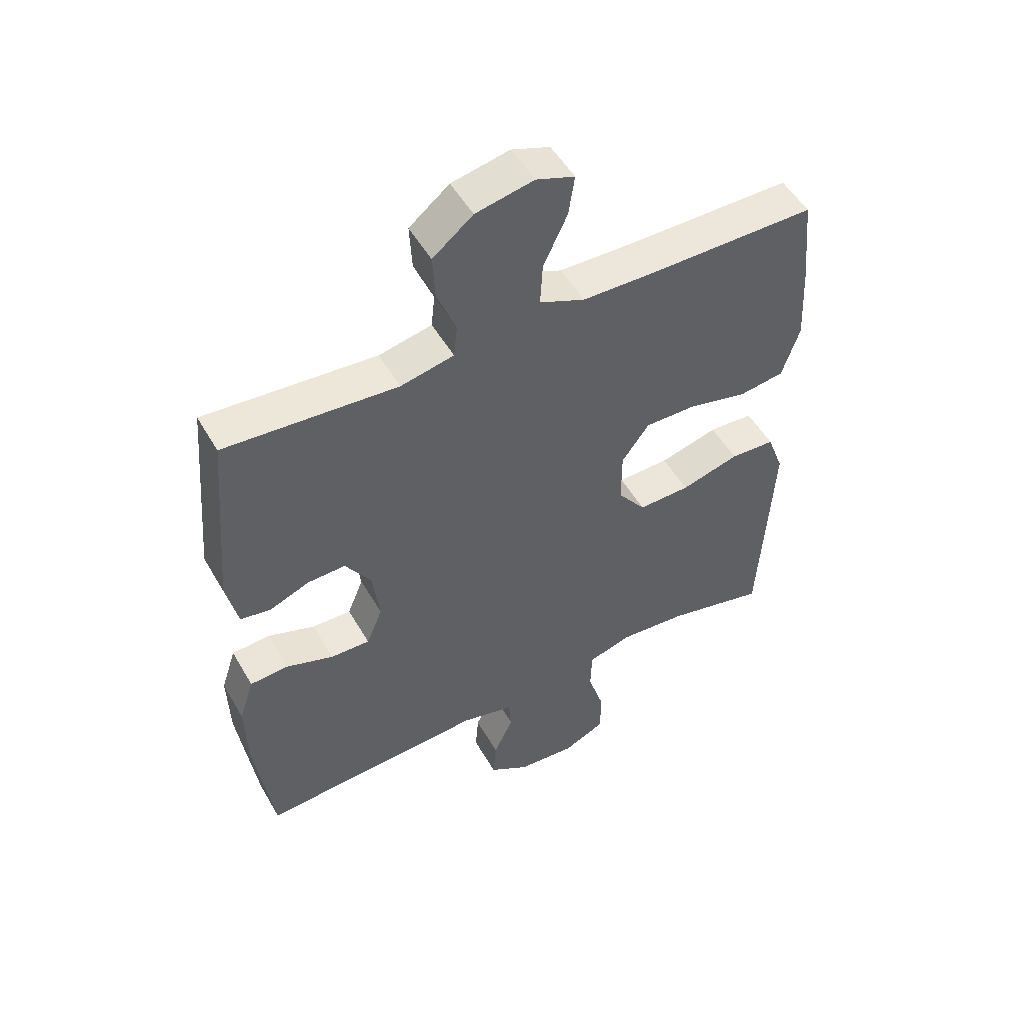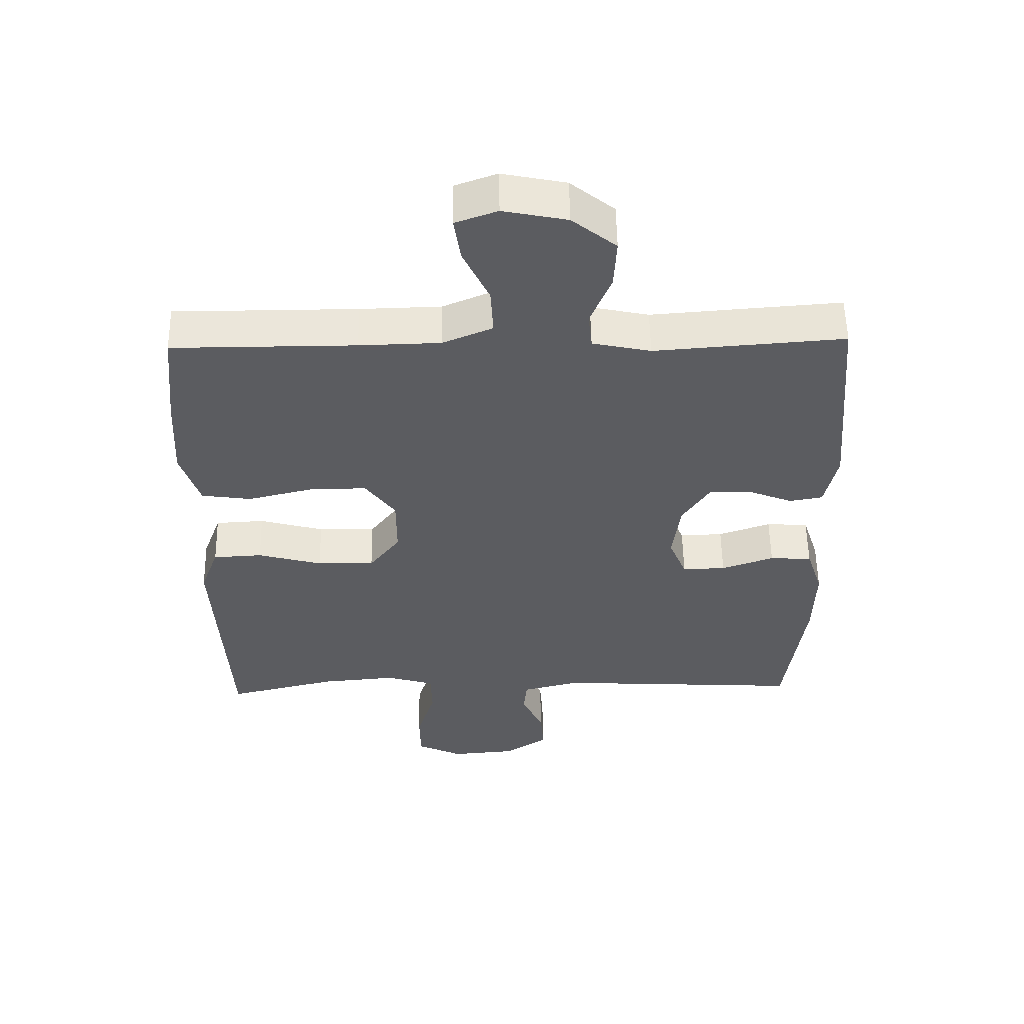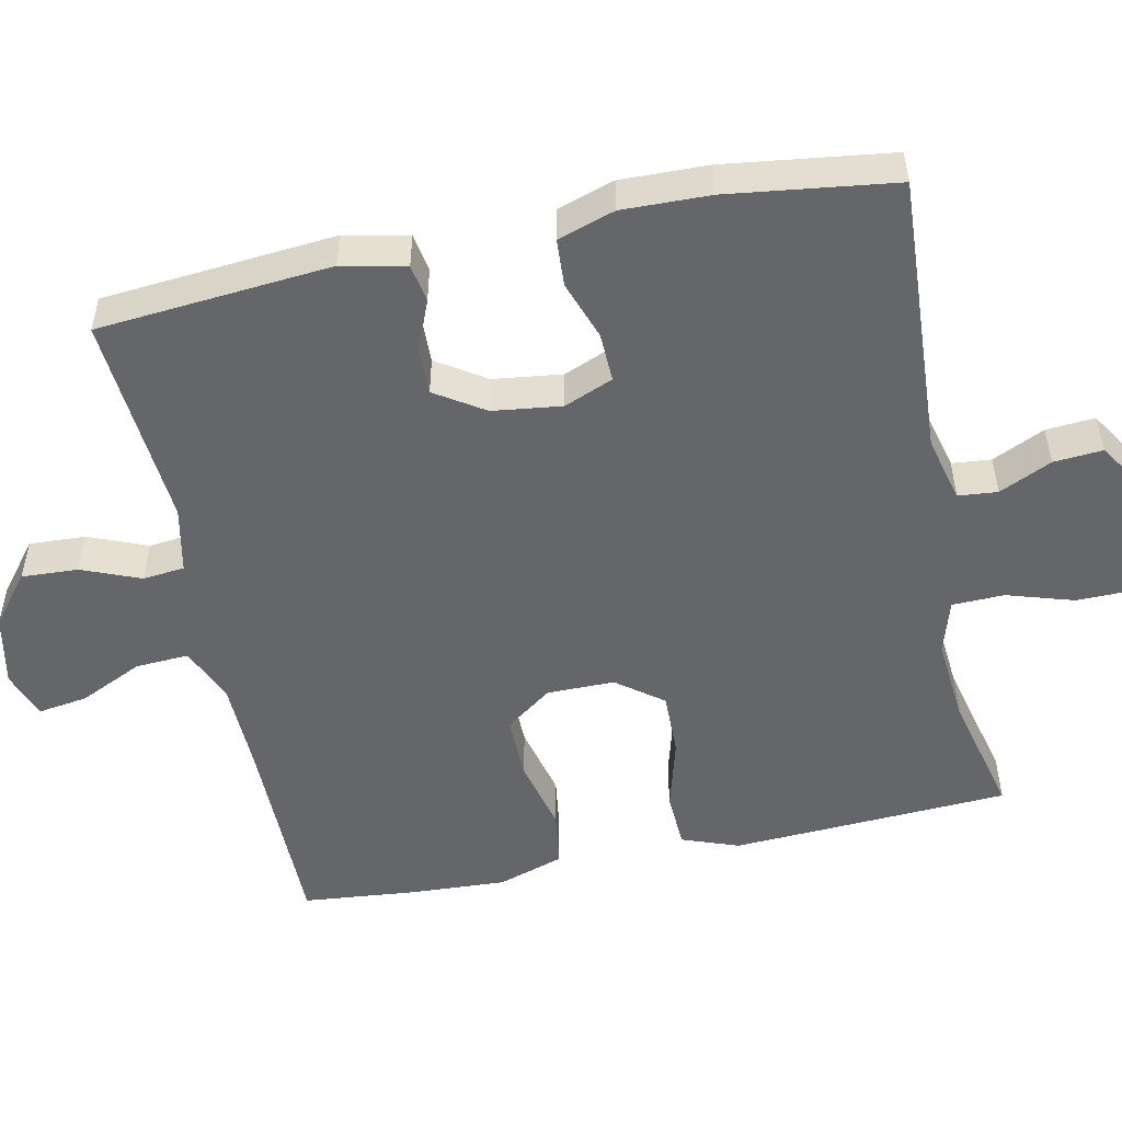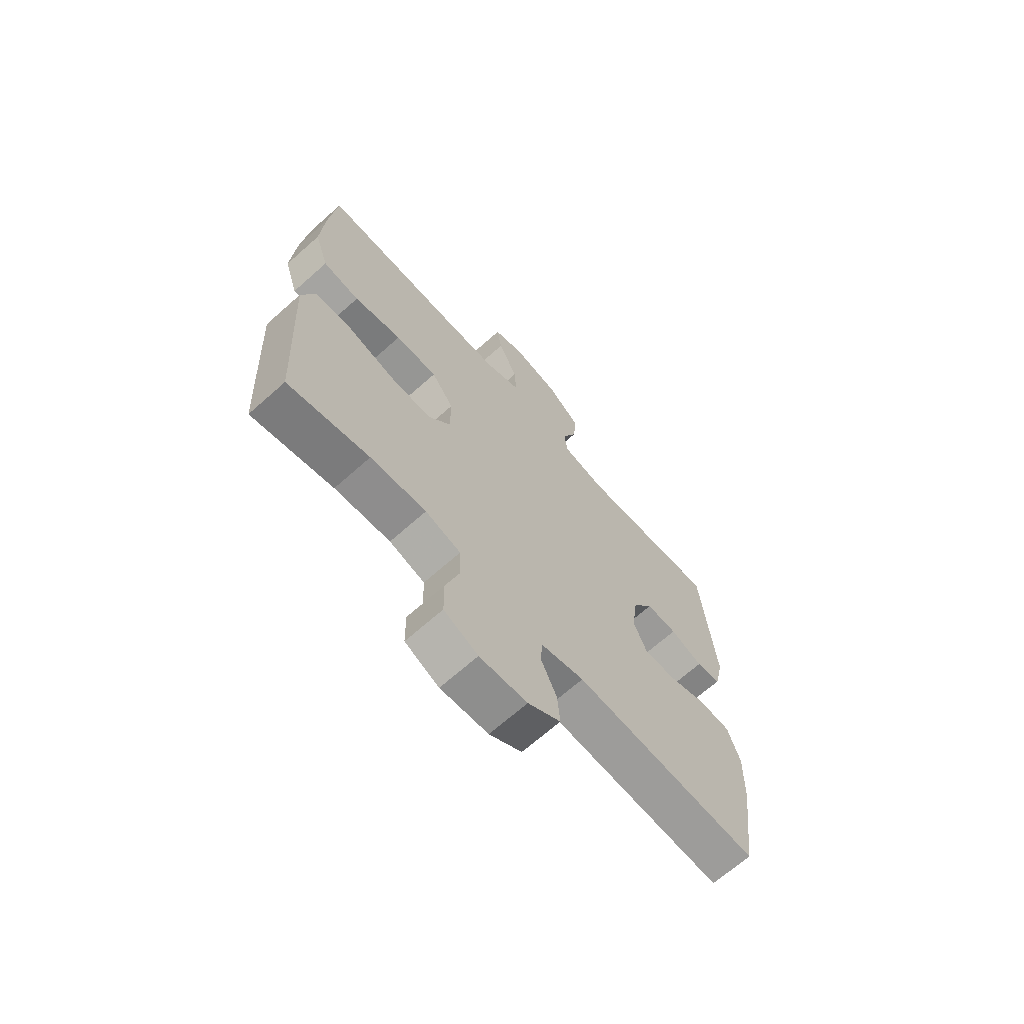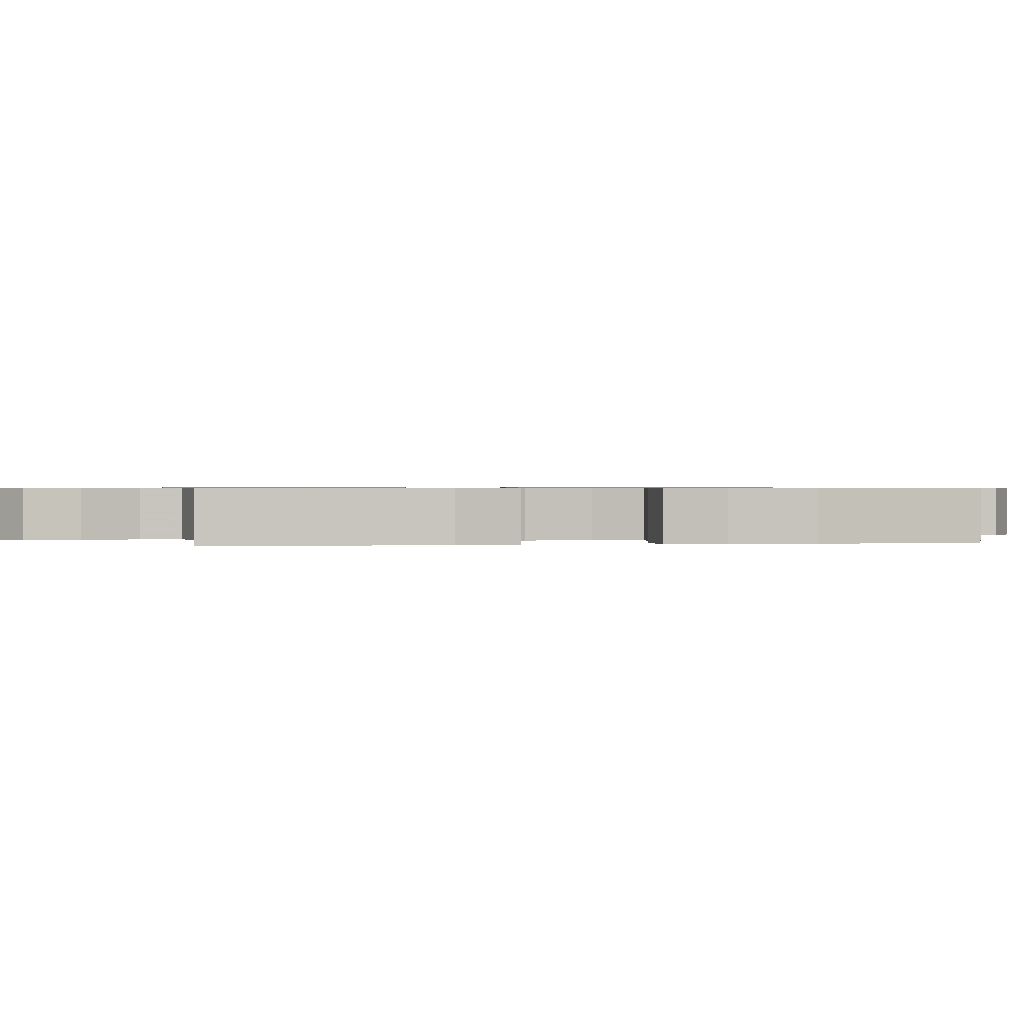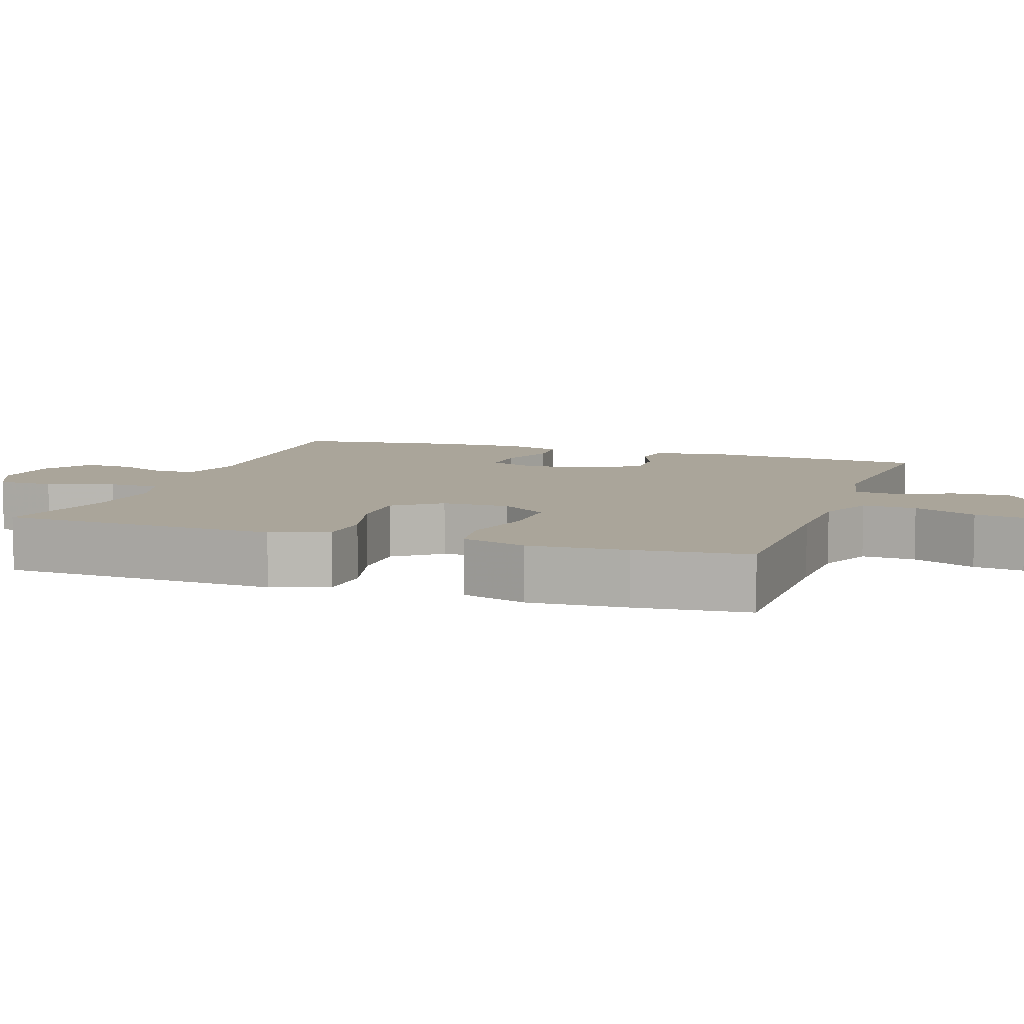
<metadata>
{"format":"obj","ext":"obj","renderer":"f3d","projection":"perspective","resolution":1024,"background":"white","views":[{"elev":51.4,"azim":150.8,"up":"+Z"},{"elev":54.8,"azim":-1.0,"up":"+Z"},{"elev":-51.8,"azim":101.9,"up":"+Y"},{"elev":-68.1,"azim":-48.3,"up":"+Z"},{"elev":0.6,"azim":79.8,"up":"+Y"},{"elev":7.7,"azim":-71.1,"up":"+Y"}]}
</metadata>
<code>
v 0.5 0.07 0.5
v 0.527 0.07 0.185
v 0.508 0.07 0.099
v 0.457 0.07 0.09
v 0.39 0.07 0.117
v 0.326 0.07 0.119
v 0.283 0.07 0.053
v 0.271 0.07 -0.04
v 0.298 0.07 -0.106
v 0.364 0.07 -0.104
v 0.444 0.07 -0.076
v 0.508 0.07 -0.08
v 0.533 0.07 -0.157
v 0.53 0.07 -0.275
v 0.5 0.07 -0.5
v 0.12 0.07 -0.478
v 0.032 0.07 -0.5
v 0.027 0.07 -0.553
v 0.06 0.07 -0.624
v 0.065 0.07 -0.69
v -0.002 0.07 -0.733
v -0.1 0.07 -0.741
v -0.17 0.07 -0.708
v -0.171 0.07 -0.632
v -0.143 0.07 -0.542
v -0.145 0.07 -0.472
v -0.218 0.07 -0.45
v -0.333 0.07 -0.46
v -0.5 0.07 -0.5
v -0.514 0.07 -0.241
v -0.52 0.07 -0.125
v -0.492 0.07 -0.049
v -0.417 0.07 -0.045
v -0.319 0.07 -0.072
v -0.232 0.07 -0.074
v -0.185 0.07 -0.012
v -0.185 0.07 0.079
v -0.231 0.07 0.142
v -0.318 0.07 0.141
v -0.417 0.07 0.117
v -0.493 0.07 0.128
v -0.522 0.07 0.217
v -0.515 0.07 0.348
v -0.5 0.07 0.5
v -0.221 0.07 0.5
v -0.098 0.07 0.503
v -0.022 0.07 0.535
v -0.026 0.07 0.607
v -0.066 0.07 0.692
v -0.076 0.07 0.759
v -0.012 0.07 0.782
v 0.085 0.07 0.762
v 0.152 0.07 0.708
v 0.148 0.07 0.632
v 0.116 0.07 0.553
v 0.122 0.07 0.497
v 0.211 0.07 0.478
v 0.5 0 0.5
v 0.527 0 0.185
v 0.508 0 0.099
v 0.457 0 0.09
v 0.39 0 0.117
v 0.326 0 0.119
v 0.283 0 0.053
v 0.271 0 -0.04
v 0.298 0 -0.106
v 0.364 0 -0.104
v 0.444 0 -0.076
v 0.508 0 -0.08
v 0.533 0 -0.157
v 0.53 0 -0.275
v 0.5 0 -0.5
v 0.12 0 -0.478
v 0.032 0 -0.5
v 0.027 0 -0.553
v 0.06 0 -0.624
v 0.065 0 -0.69
v -0.002 0 -0.733
v -0.1 0 -0.741
v -0.17 0 -0.708
v -0.171 0 -0.632
v -0.143 0 -0.542
v -0.145 0 -0.472
v -0.218 0 -0.45
v -0.333 0 -0.46
v -0.5 0 -0.5
v -0.514 0 -0.241
v -0.52 0 -0.125
v -0.492 0 -0.049
v -0.417 0 -0.045
v -0.319 0 -0.072
v -0.232 0 -0.074
v -0.185 0 -0.012
v -0.185 0 0.079
v -0.231 0 0.142
v -0.318 0 0.141
v -0.417 0 0.117
v -0.493 0 0.128
v -0.522 0 0.217
v -0.515 0 0.348
v -0.5 0 0.5
v -0.221 0 0.5
v -0.098 0 0.503
v -0.022 0 0.535
v -0.026 0 0.607
v -0.066 0 0.692
v -0.076 0 0.759
v -0.012 0 0.782
v 0.085 0 0.762
v 0.152 0 0.708
v 0.148 0 0.632
v 0.116 0 0.553
v 0.122 0 0.497
v 0.211 0 0.478
f 52 53 54 55
f 52 55 56
f 51 52 56
f 48 49 50 51
f 47 48 51 56
f 46 47 56
f 45 46 56 57
f 43 44 45 57
f 39 40 41 42
f 38 39 42 43
f 31 32 33 34
f 31 34 35
f 28 29 30 31
f 27 28 31 35
f 26 27 35 36
f 22 23 24 25
f 22 25 26
f 18 19 20 21
f 17 18 21 22
f 13 14 15 16
f 13 16 17
f 10 11 12 13
f 9 10 13 17
f 8 9 17
f 7 8 17 22
f 2 3 4 5
f 2 5 6
f 1 2 6
f 38 43 57 1
f 22 26 36 37
f 7 22 37
f 7 37 38
f 1 6 7 38
f 112 111 110 109
f 113 112 109
f 113 109 108
f 108 107 106 105
f 113 108 105 104
f 113 104 103
f 114 113 103 102
f 114 102 101 100
f 99 98 97 96
f 100 99 96 95
f 91 90 89 88
f 92 91 88
f 88 87 86 85
f 92 88 85 84
f 93 92 84 83
f 82 81 80 79
f 83 82 79
f 78 77 76 75
f 79 78 75 74
f 73 72 71 70
f 74 73 70
f 70 69 68 67
f 74 70 67 66
f 74 66 65
f 79 74 65 64
f 62 61 60 59
f 63 62 59
f 63 59 58
f 58 114 100 95
f 94 93 83 79
f 94 79 64
f 95 94 64
f 95 64 63 58
f 1 58 59 2
f 2 59 60 3
f 3 60 61 4
f 4 61 62 5
f 5 62 63 6
f 6 63 64 7
f 7 64 65 8
f 8 65 66 9
f 9 66 67 10
f 10 67 68 11
f 11 68 69 12
f 12 69 70 13
f 13 70 71 14
f 14 71 72 15
f 15 72 73 16
f 16 73 74 17
f 17 74 75 18
f 18 75 76 19
f 19 76 77 20
f 20 77 78 21
f 21 78 79 22
f 22 79 80 23
f 23 80 81 24
f 24 81 82 25
f 25 82 83 26
f 26 83 84 27
f 27 84 85 28
f 28 85 86 29
f 29 86 87 30
f 30 87 88 31
f 31 88 89 32
f 32 89 90 33
f 33 90 91 34
f 34 91 92 35
f 35 92 93 36
f 36 93 94 37
f 37 94 95 38
f 38 95 96 39
f 39 96 97 40
f 40 97 98 41
f 41 98 99 42
f 42 99 100 43
f 43 100 101 44
f 44 101 102 45
f 45 102 103 46
f 46 103 104 47
f 47 104 105 48
f 48 105 106 49
f 49 106 107 50
f 50 107 108 51
f 51 108 109 52
f 52 109 110 53
f 53 110 111 54
f 54 111 112 55
f 55 112 113 56
f 56 113 114 57
f 57 114 58 1

</code>
